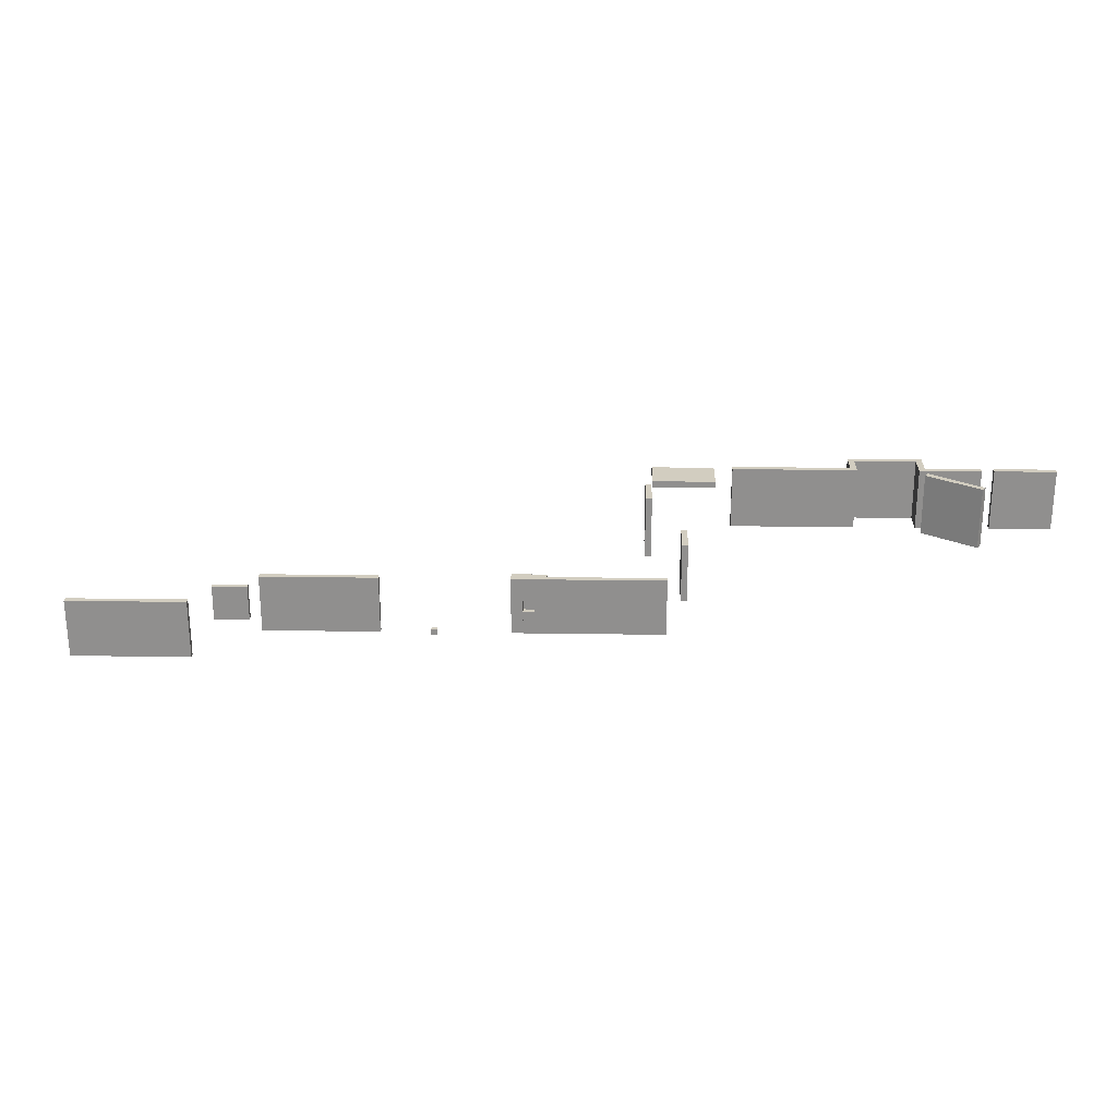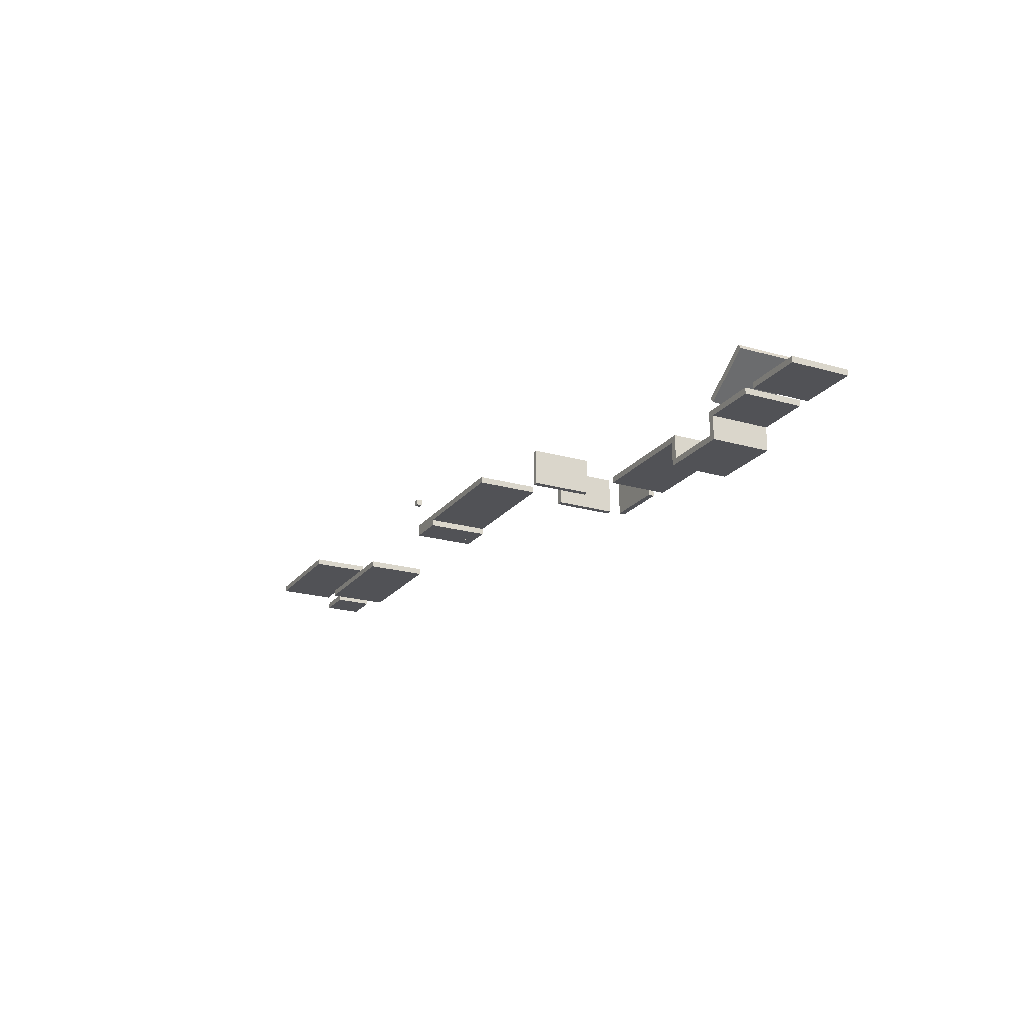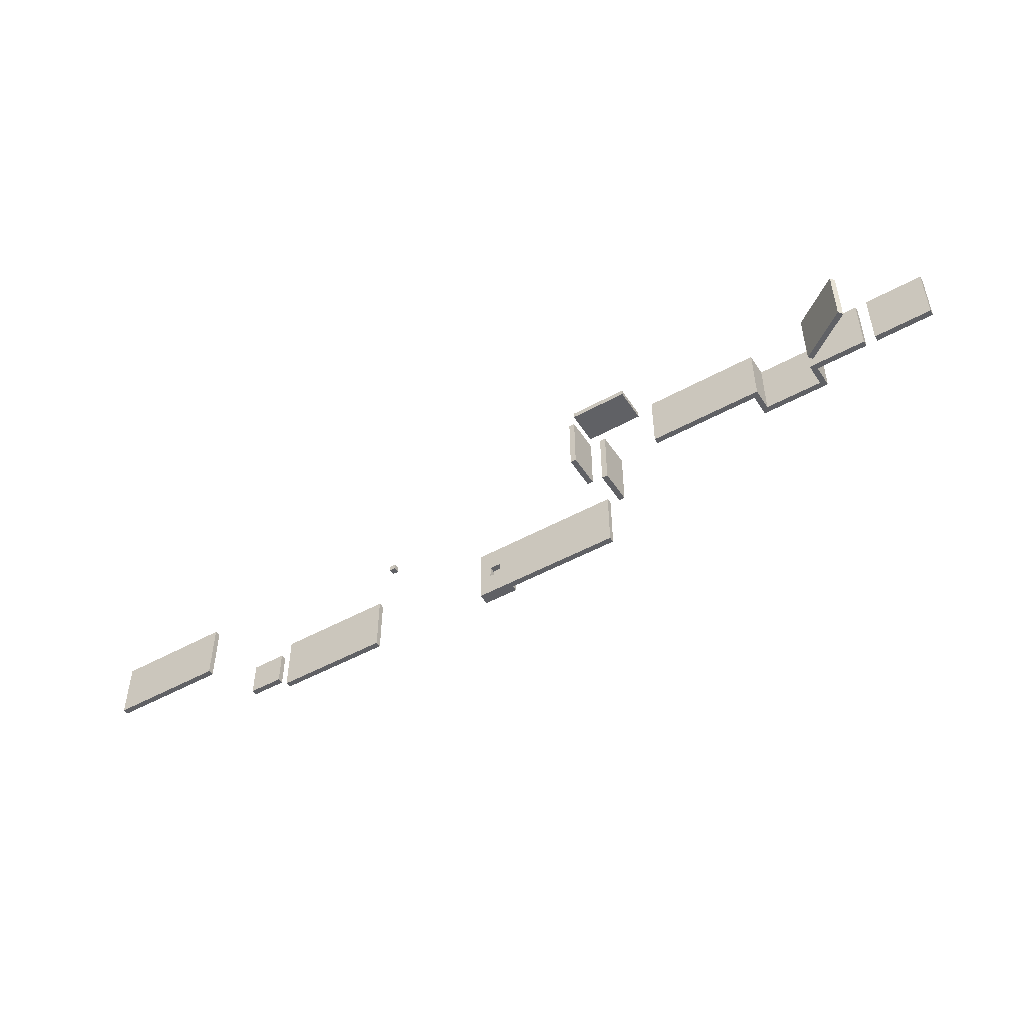
<metadata>
{"format":"obj","ext":"obj","renderer":"f3d","projection":"perspective","resolution":1024,"background":"white","views":[{"elev":24.5,"azim":-178.6,"up":"+Z"},{"elev":-21.3,"azim":-117.0,"up":"+Y"},{"elev":-48.7,"azim":-148.2,"up":"+Z"}]}
</metadata>
<code>
o Cube
v -5 -0.5 5
v -5 0.5 5
v -5 -0.5 -5
v -5 0.5 -5
v 5 -0.5 5
v 5 0.5 5
v 5 -0.5 -5
v 5 0.5 -5
f 1 2 4 3
f 3 4 8 7
f 7 8 6 5
f 5 6 2 1
f 3 7 5 1
f 8 4 2 6
o Cube.002
v 7 -0.5 5
v 7 0.5 5
v 7 -0.5 -5
v 7 0.5 -5
v 17 -0.5 5
v 17 0.5 5
v 17 -0.5 -5
v 17 0.5 -5
f 9 10 12 11
f 11 12 16 15
f 15 16 14 13
f 13 14 10 9
f 11 15 13 9
f 16 12 10 14
o Cube.009
v 7.617 7.458 5
v 8.191 8.277 5
v 7.617 7.458 -5
v 8.191 8.277 -5
v 15.81 1.723 5
v 16.38 2.542 5
v 15.81 1.723 -5
v 16.38 2.542 -5
f 17 18 20 19
f 19 20 24 23
f 23 24 22 21
f 21 22 18 17
f 19 23 21 17
f 24 20 18 22
o Walls
v 61 0 2
v 61 6 2
v 60 0 2
v 60 6 2
v 61 0 -8
v 61 6 -8
v 60 0 -8
v 60 6 -8
v 55 0 -6
v 55 6 -6
v 54 0 -6
v 54 6 -6
v 55 0 -16
v 55 6 -16
v 54 0 -16
v 54 6 -16
v 50 0 5
v 50 6 5
v 50 0 4
v 50 6 4
v 60 0 5
v 60 6 5
v 60 0 4
v 60 6 4
f 25 26 28 27
f 27 28 32 31
f 31 32 30 29
f 29 30 26 25
f 27 31 29 25
f 32 28 26 30
f 33 34 36 35
f 35 36 40 39
f 39 40 38 37
f 37 38 34 33
f 35 39 37 33
f 40 36 34 38
f 41 42 44 43
f 43 44 48 47
f 47 48 46 45
f 45 46 42 41
f 43 47 45 41
f 48 44 42 46
o Cube.011
v 37 -0.5 5
v 37 0.5 5
v 37 -0.5 -5
v 37 0.5 -5
v 47 -0.5 5
v 47 0.5 5
v 47 -0.5 -5
v 47 0.5 -5
v 27 -0.5 5
v 27 0.5 5
v 27 -0.5 -5
v 27 0.5 -5
v 37 -0.5 5
v 37 0.5 5
v 37 -0.5 -5
v 37 0.5 -5
f 49 50 52 51
f 51 52 56 55
f 55 56 54 53
f 53 54 50 49
f 51 55 53 49
f 56 52 50 54
f 57 58 60 59
f 59 60 64 63
f 63 64 62 61
f 61 62 58 57
f 59 63 61 57
f 64 60 58 62
o Cube.004
v 135 9.5 -15
v 135 10.5 -15
v 135 9.5 -25
v 135 10.5 -25
v 145 9.5 -15
v 145 10.5 -15
v 145 9.5 -25
v 145 10.5 -25
v 145 9.5 -15
v 145 10.5 -15
v 145 9.5 -25
v 145 10.5 -25
v 155 9.5 -15
v 155 10.5 -15
v 155 9.5 -25
v 155 10.5 -25
f 65 66 68 67
f 67 68 72 71
f 71 72 70 69
f 69 70 66 65
f 67 71 69 65
f 72 68 66 70
f 73 74 76 75
f 75 76 80 79
f 79 80 78 77
f 77 78 74 73
f 75 79 77 73
f 80 76 74 78
o Cube.005
v 27 -0.5 5
v 28 -0.5 5
v 27 -0.5 -5
v 28 -0.5 -5
v 27 -4.5 5
v 28 -4.5 5
v 27 -4.5 -5
v 28 -4.5 -5
v 17 -4.5 5
v 17 -3.5 5
v 17 -4.5 -5
v 17 -3.5 -5
v 27 -4.5 5
v 27 -3.5 5
v 27 -4.5 -5
v 27 -3.5 -5
v 16 -0.5 5
v 17 -0.5 5
v 16 -0.5 -5
v 17 -0.5 -5
v 16 -4.5 5
v 17 -4.5 5
v 16 -4.5 -5
v 17 -4.5 -5
f 81 82 84 83
f 83 84 88 87
f 87 88 86 85
f 85 86 82 81
f 83 87 85 81
f 88 84 82 86
f 89 90 92 91
f 91 92 96 95
f 95 96 94 93
f 93 94 90 89
f 91 95 93 89
f 96 92 90 94
f 97 98 100 99
f 99 100 104 103
f 103 104 102 101
f 101 102 98 97
f 99 103 101 97
f 104 100 98 102
o Cube.010
v 81 -1.5 -15
v 81 0.5 -15
v 81 -1.5 -25
v 81 0.5 -25
v 83 -1.5 -15
v 83 0.5 -15
v 83 -1.5 -25
v 83 0.5 -25
v 79 -1.5 -21
v 79 0.5 -21
v 79 -1.5 -25
v 79 0.5 -25
v 81 -1.5 -21
v 81 0.5 -21
v 81 -1.5 -25
v 81 0.5 -25
v 77 -1.5 -15
v 77 0.5 -15
v 77 -1.5 -25
v 77 0.5 -25
v 79 -1.5 -15
v 79 0.5 -15
v 79 -1.5 -25
v 79 0.5 -25
v 79 -1.5 -19
v 79 -0.5 -19
v 79 -1.5 -21
v 79 -0.5 -21
v 81 -1.5 -19
v 81 -0.5 -19
v 81 -1.5 -21
v 81 -0.5 -21
v 79 -1.5 -15
v 79 0.5 -15
v 79 -1.5 -19
v 79 0.5 -19
v 81 -1.5 -15
v 81 0.5 -15
v 81 -1.5 -19
v 81 0.5 -19
f 105 106 108 107
f 107 108 112 111
f 111 112 110 109
f 109 110 106 105
f 107 111 109 105
f 112 108 106 110
f 113 114 116 115
f 115 116 120 119
f 119 120 118 117
f 117 118 114 113
f 115 119 117 113
f 120 116 114 118
f 121 122 124 123
f 123 124 128 127
f 127 128 126 125
f 125 126 122 121
f 123 127 125 121
f 128 124 122 126
f 129 130 132 131
f 131 132 136 135
f 135 136 134 133
f 133 134 130 129
f 131 135 133 129
f 136 132 130 134
f 137 138 140 139
f 139 140 144 143
f 143 144 142 141
f 141 142 138 137
f 139 143 141 137
f 144 140 138 142
o JumpPad
v 127 -0.5 -17
v 127 0.5 -17
v 127 -0.5 -23
v 127 0.5 -23
v 133 -0.5 -17
v 133 0.5 -17
v 133 -0.5 -23
v 133 0.5 -23
f 145 146 148 147
f 147 148 152 151
f 151 152 150 149
f 149 150 146 145
f 147 151 149 145
f 152 148 146 150
o Cube.006
v 57 -0.5 -15
v 57 0.5 -15
v 57 -0.5 -25
v 57 0.5 -25
v 67 -0.5 -15
v 67 0.5 -15
v 67 -0.5 -25
v 67 0.5 -25
v 67 -0.5 -15
v 67 0.5 -15
v 67 -0.5 -25
v 67 0.5 -25
v 77 -0.5 -15
v 77 0.5 -15
v 77 -0.5 -25
v 77 0.5 -25
f 153 154 156 155
f 155 156 160 159
f 159 160 158 157
f 157 158 154 153
f 155 159 157 153
f 160 156 154 158
f 161 162 164 163
f 163 164 168 167
f 167 168 166 165
f 165 166 162 161
f 163 167 165 161
f 168 164 162 166
o Cube.008
v 94.5 9.5 -19.5
v 94.5 10.5 -19.5
v 94.5 9.5 -20.5
v 94.5 10.5 -20.5
v 95.5 9.5 -19.5
v 95.5 10.5 -19.5
v 95.5 9.5 -20.5
v 95.5 10.5 -20.5
f 169 170 172 171
f 171 172 176 175
f 175 176 174 173
f 173 174 170 169
f 171 175 173 169
f 176 172 170 174
o Cube.012
v 105 -0.5 -15
v 105 0.5 -15
v 105 -0.5 -25
v 105 0.5 -25
v 115 -0.5 -15
v 115 0.5 -15
v 115 -0.5 -25
v 115 0.5 -25
v 115 -0.5 -15
v 115 0.5 -15
v 115 -0.5 -25
v 115 0.5 -25
v 125 -0.5 -15
v 125 0.5 -15
v 125 -0.5 -25
v 125 0.5 -25
f 177 178 180 179
f 179 180 184 183
f 183 184 182 181
f 181 182 178 177
f 179 183 181 177
f 184 180 178 182
f 185 186 188 187
f 187 188 192 191
f 191 192 190 189
f 189 190 186 185
f 187 191 189 185
f 192 188 186 190

</code>
